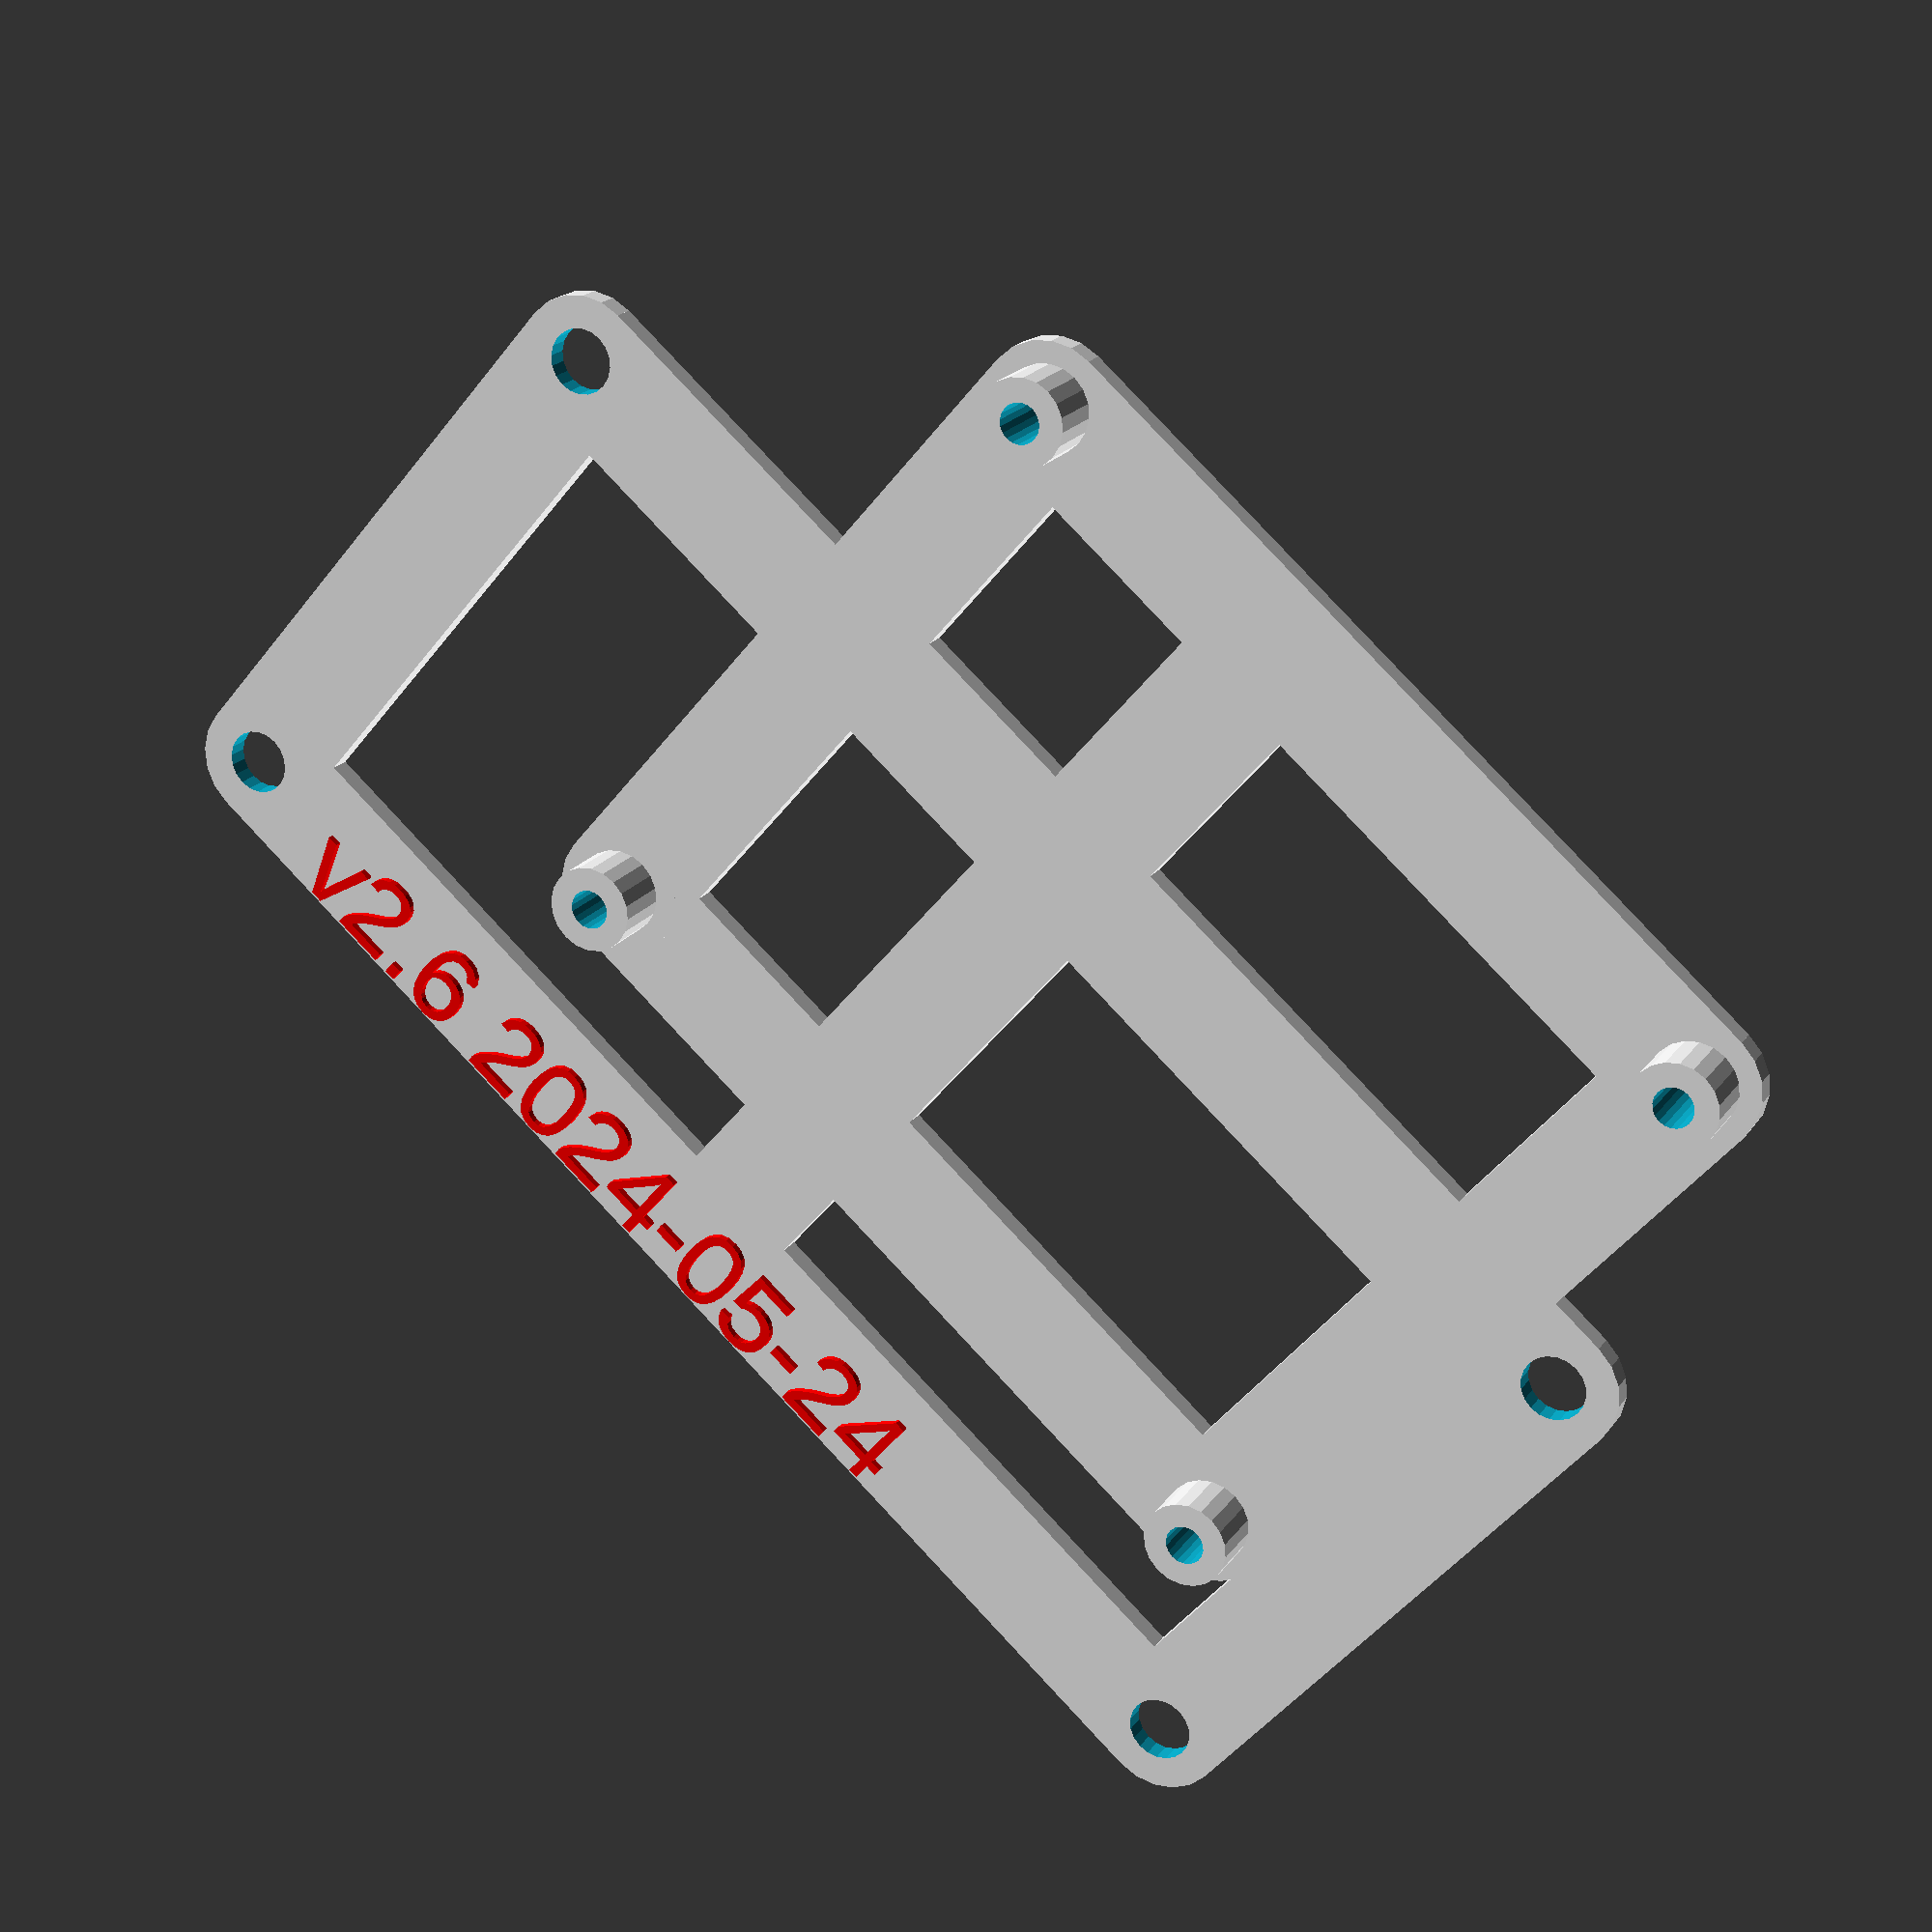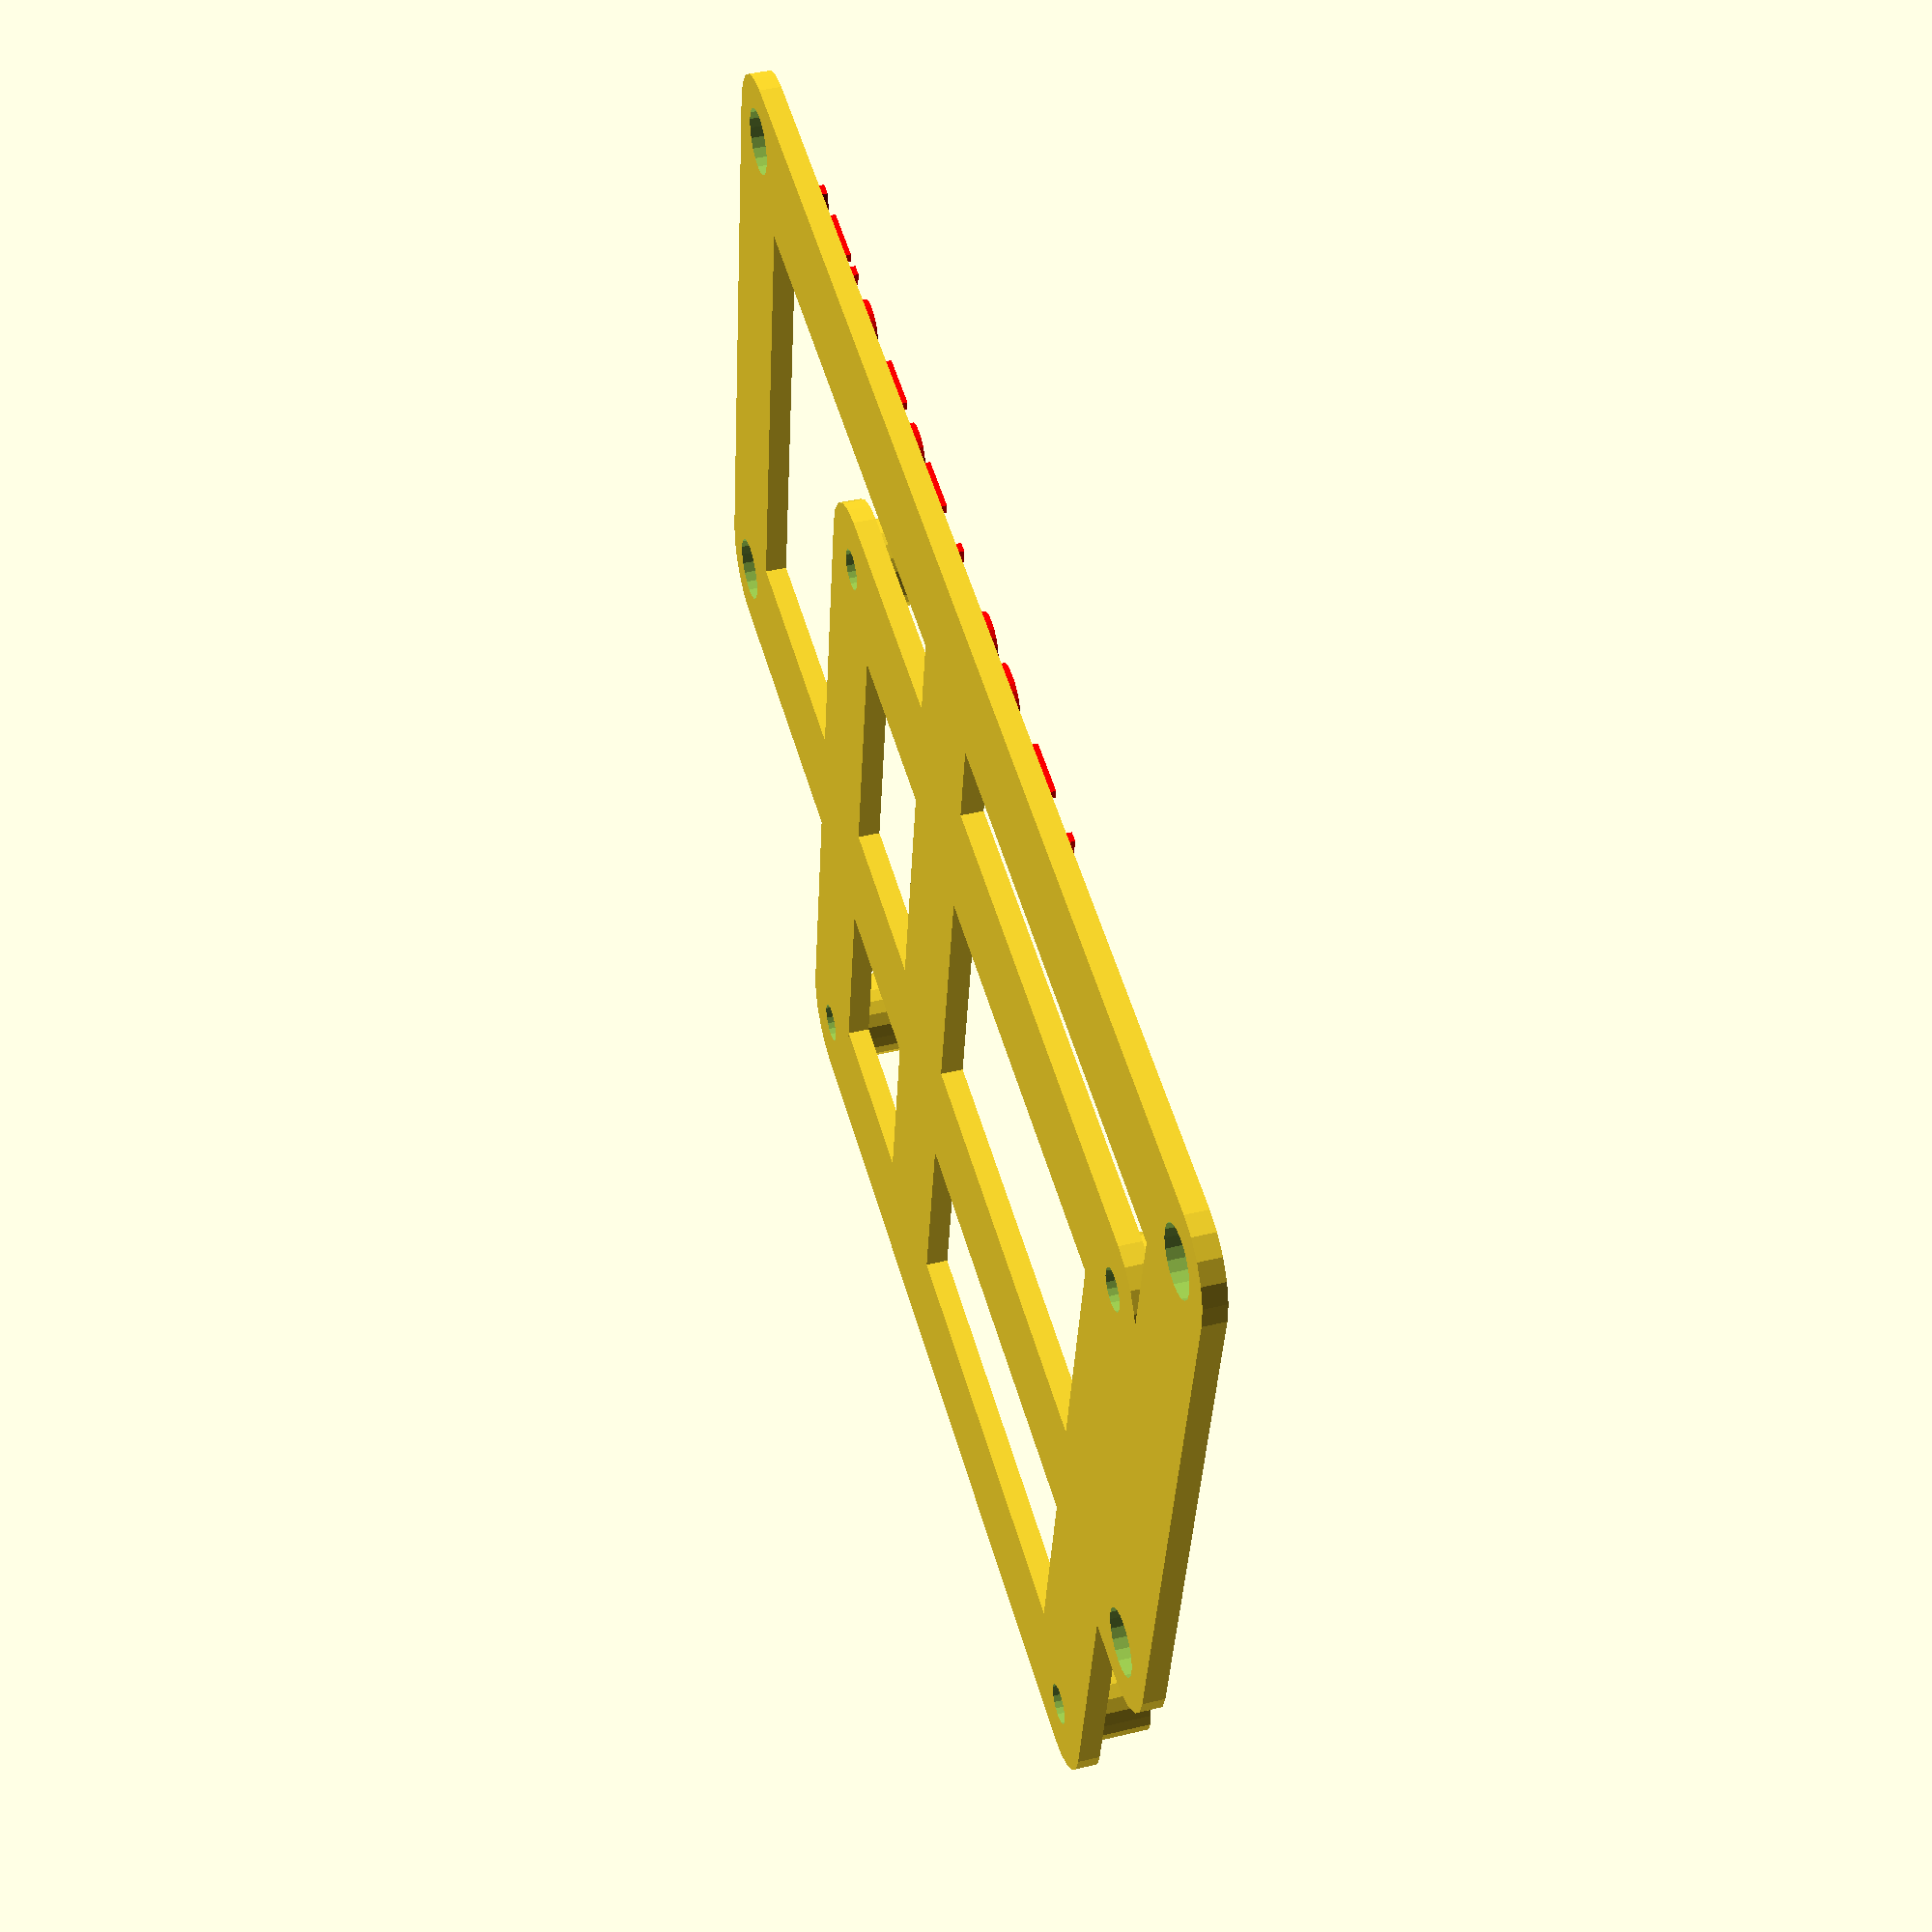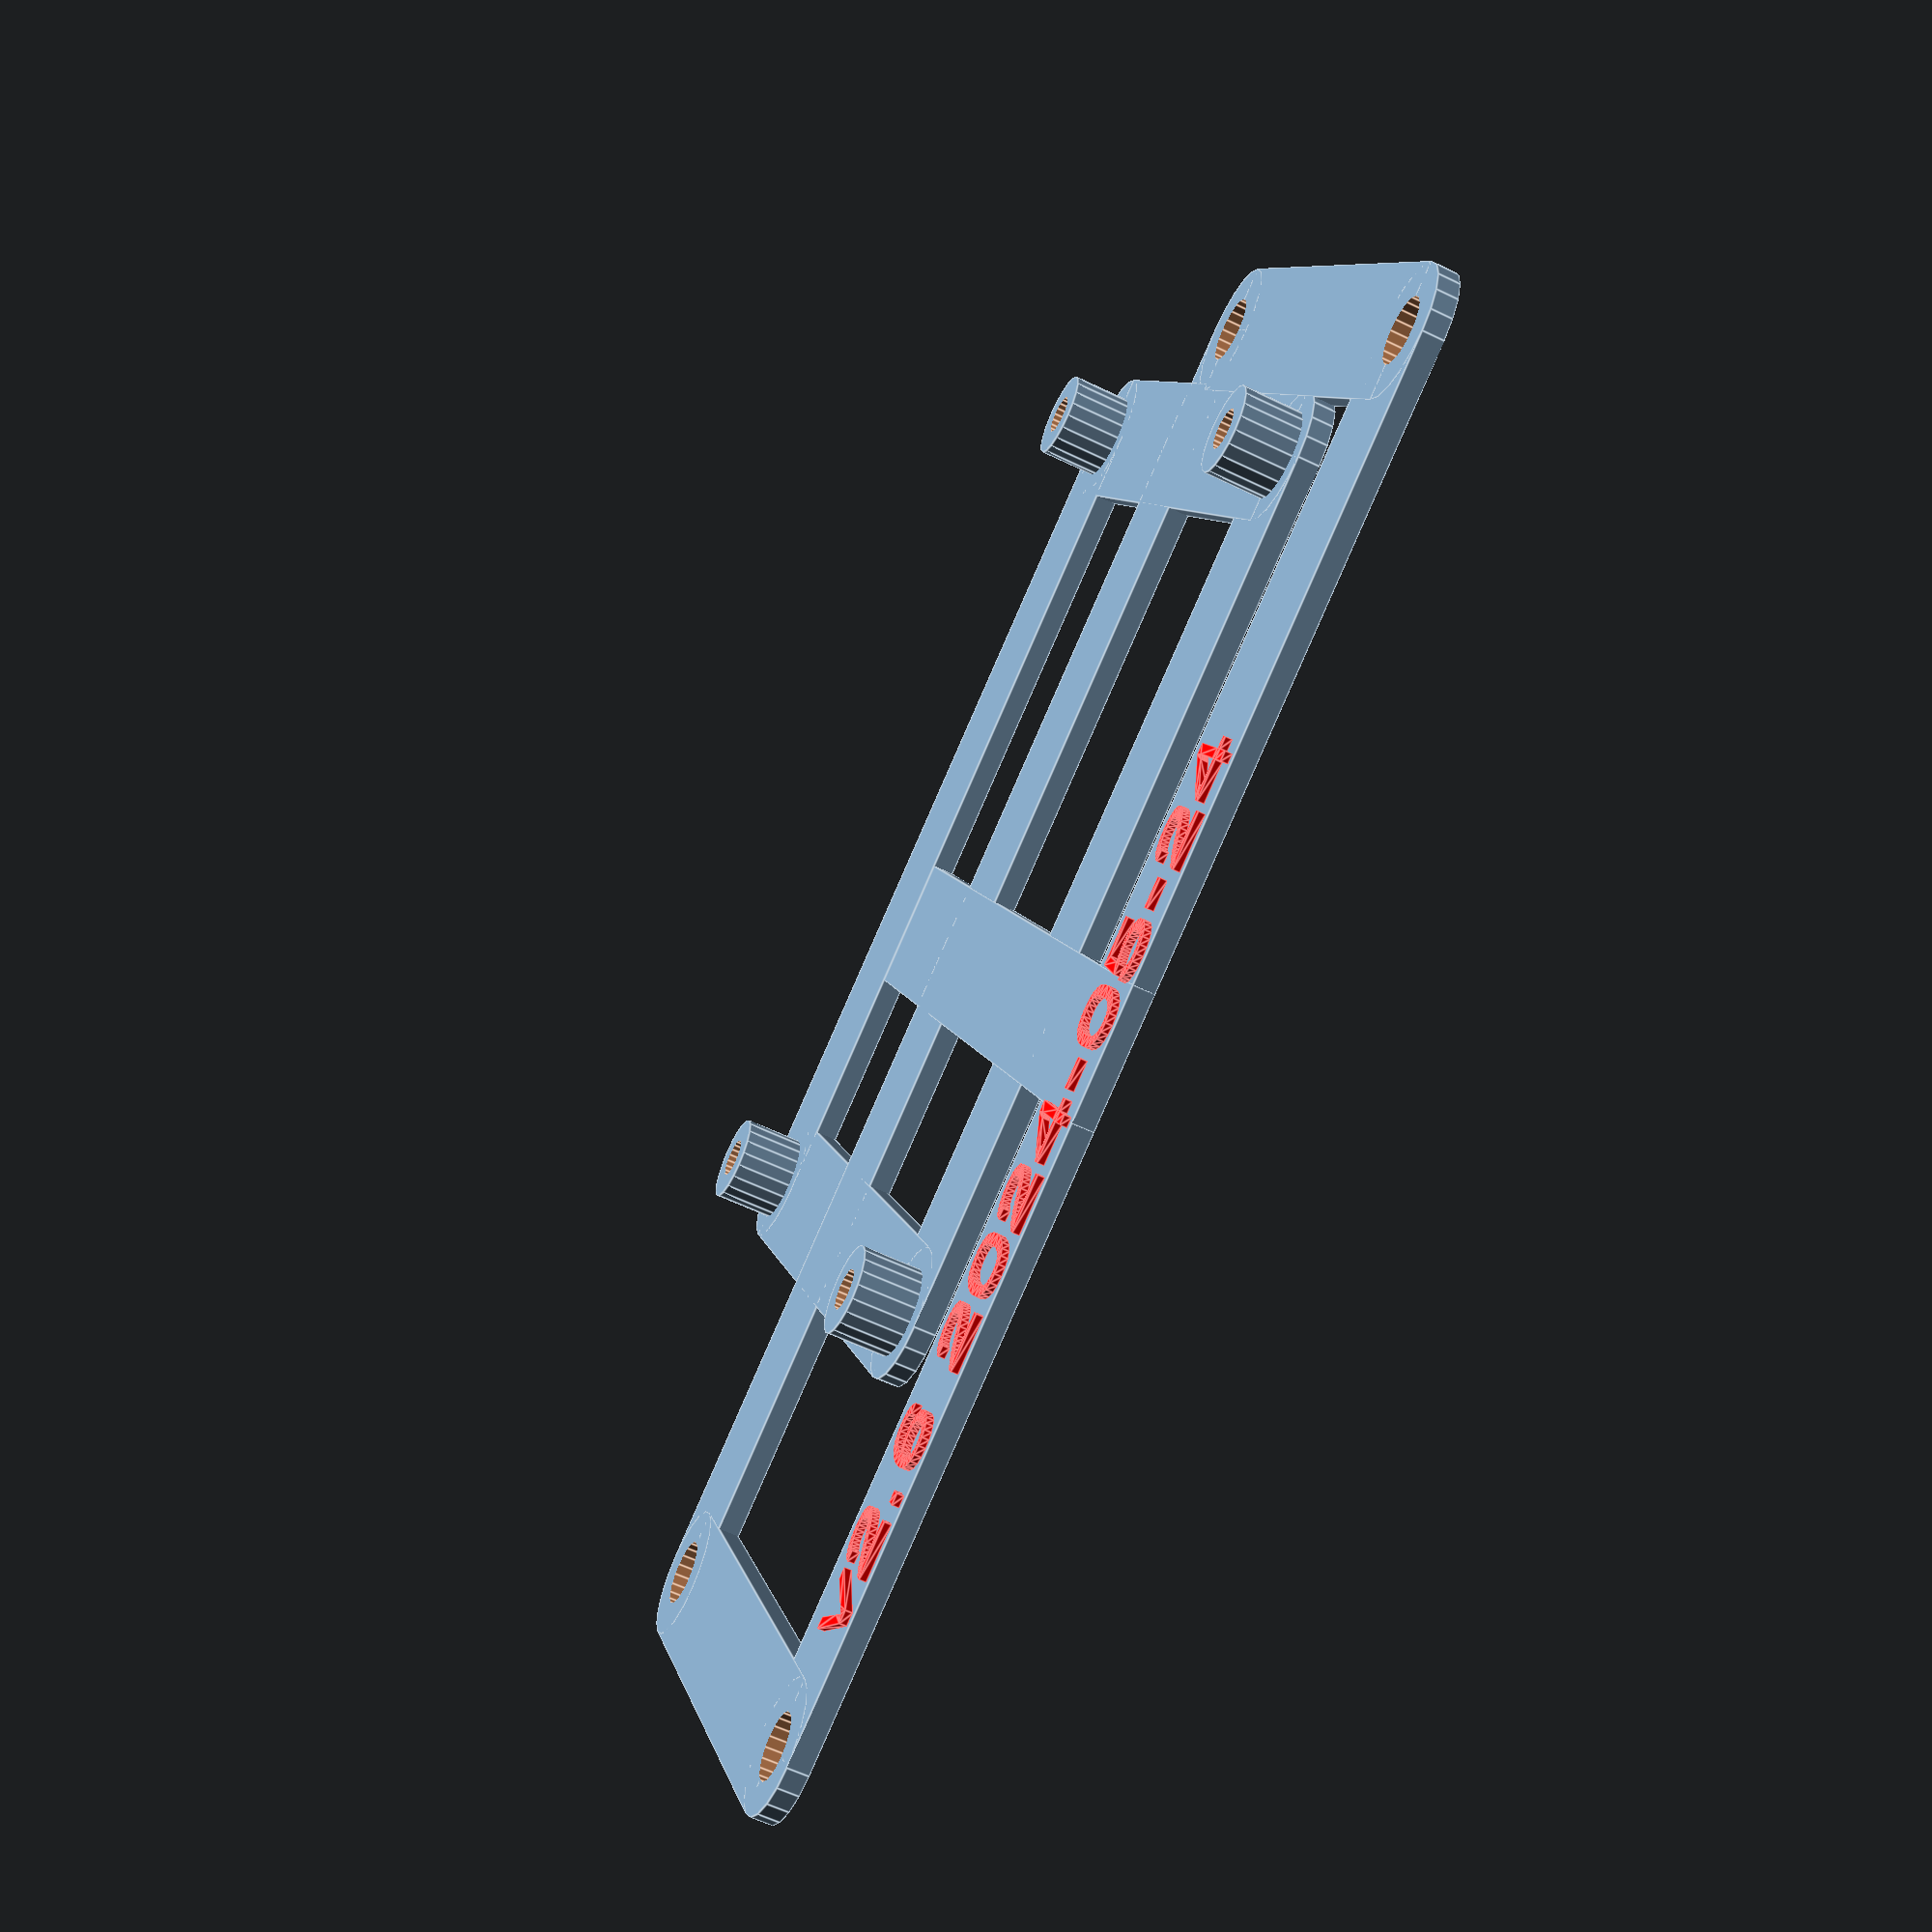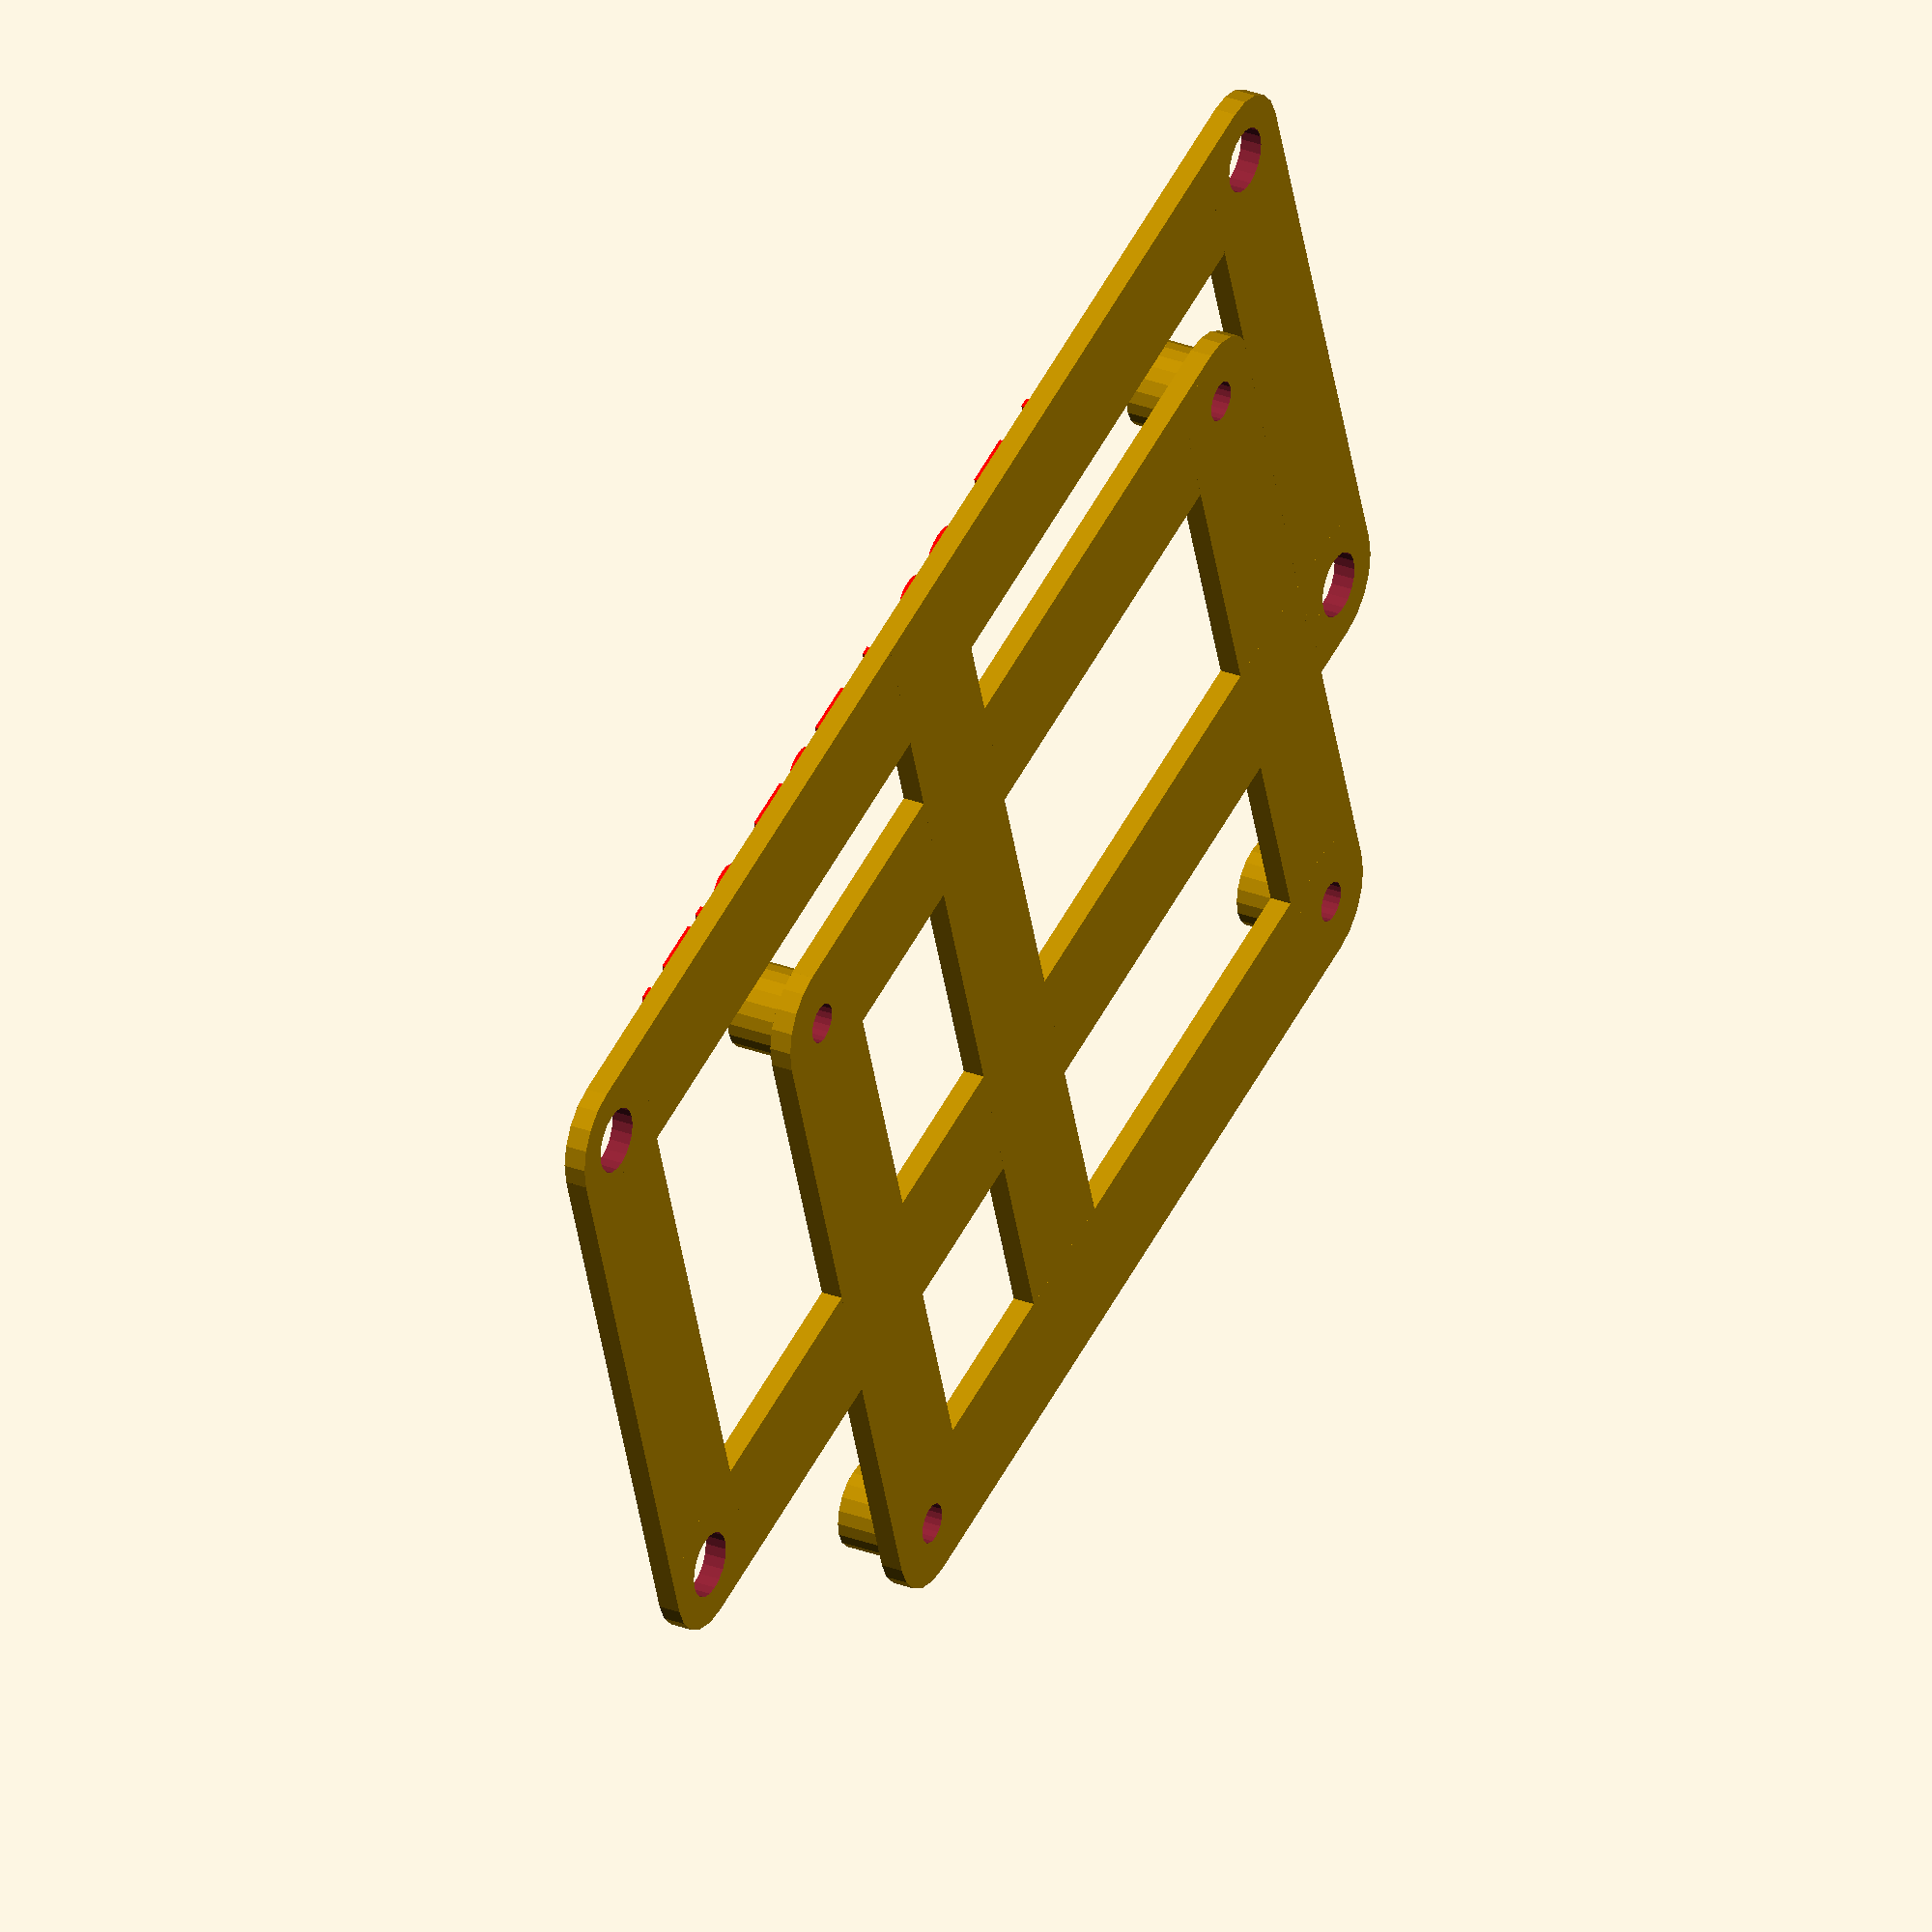
<openscad>
x=0; y=1; z=2;

outer_frame_screw_pos = [
	[0,0],
	[93,0],
	[93,42],
	[0,42]
];

// inner_frame_screw_xdelta = 58.11;
// inner_frame_screw_ydelta = 49.31;
inner_frame_screw_pos = [
	[0,0],
	[59,0],
	[59,49.5],
	[0,49.5]
];

// 62.55 - 4.44 = 58.11
// 53.75 - 4.44 = 49.31

frame_width = 9;
depth= 1.5;
outer_screw_r = 4.5 / 2; // threads on chassis
inner_screw_r = 2.75 / 2; // threads on part
inner_standoff = 4; // riser height (above frame)
standoff_r = 6 / 2;
outer_standoff = 0; // riser height (below frame)
$fn = 20;

color("red") {
    translate([-18,-19,depth])
        linear_extrude(0.5)
            text("v2.6 2024-05-24", size=6);
}

// Inner Frame
difference() {
    union() {
        frame(inner_frame_screw_pos);
        // Inner Screws
        for (i = [0 : 3]) {
            translate(inner_frame_screw_pos[i]) {
                inner_screw();
            }
        }
    }
    punch_holes(inner_frame_screw_pos, inner_screw_r);
}



// Outer Frame
translate([-17-8.5,-15,0]) {
    difference() {
        union() {
            frame(outer_frame_screw_pos);

            // Outer Screws
            for (i = [0 : 3]) {
                translate(outer_frame_screw_pos[i]) {
                    outer_screw();
                }
            }
        }
        punch_holes(outer_frame_screw_pos, outer_screw_r);
    }

    // Messy cram some extra support in
    translate([outer_frame_screw_pos[1][x] / 2 - frame_width / 2,-frame_width/2,0]) {
        cube([frame_width,inner_frame_screw_pos[2][y]+15,depth]);
    }
}


module punch_holes(screws, screw_r) {
    for (i = [0 : 3]) {
        translate(screws[i]) {
            translate([0,0,-20]) {
                cylinder(h=40, r=screw_r);
            }
        }
    }
}

module frame(screws) {
    // Frame around perimeter
    //south
    translate(screws[0] - [0,frame_width/2,0])
        cube([screws[1][x], frame_width, depth]);
    //east
    translate(screws[1] - [frame_width/2,0,0])
        cube([frame_width, screws[2][y], depth]);
    //north
    translate(screws[3] - [0,frame_width/2,0])
        cube([screws[2][x], frame_width, depth]);
    //west
    translate(screws[0] - [frame_width/2,0,0])
        cube([frame_width, screws[3][y], depth]);
}

module inner_screw() {
    cylinder(h=depth + inner_standoff, r=standoff_r);
    cylinder(h=depth, r=frame_width/2);

}

module outer_screw() {
    translate([0,0,-outer_standoff]) {
        cylinder(h=outer_standoff + depth, r=frame_width/2);
    }
}
        

</openscad>
<views>
elev=339.2 azim=40.6 roll=25.7 proj=p view=solid
elev=137.6 azim=349.9 roll=286.2 proj=p view=wireframe
elev=239.7 azim=154.9 roll=116.4 proj=p view=edges
elev=148.9 azim=18.2 roll=61.8 proj=o view=solid
</views>
